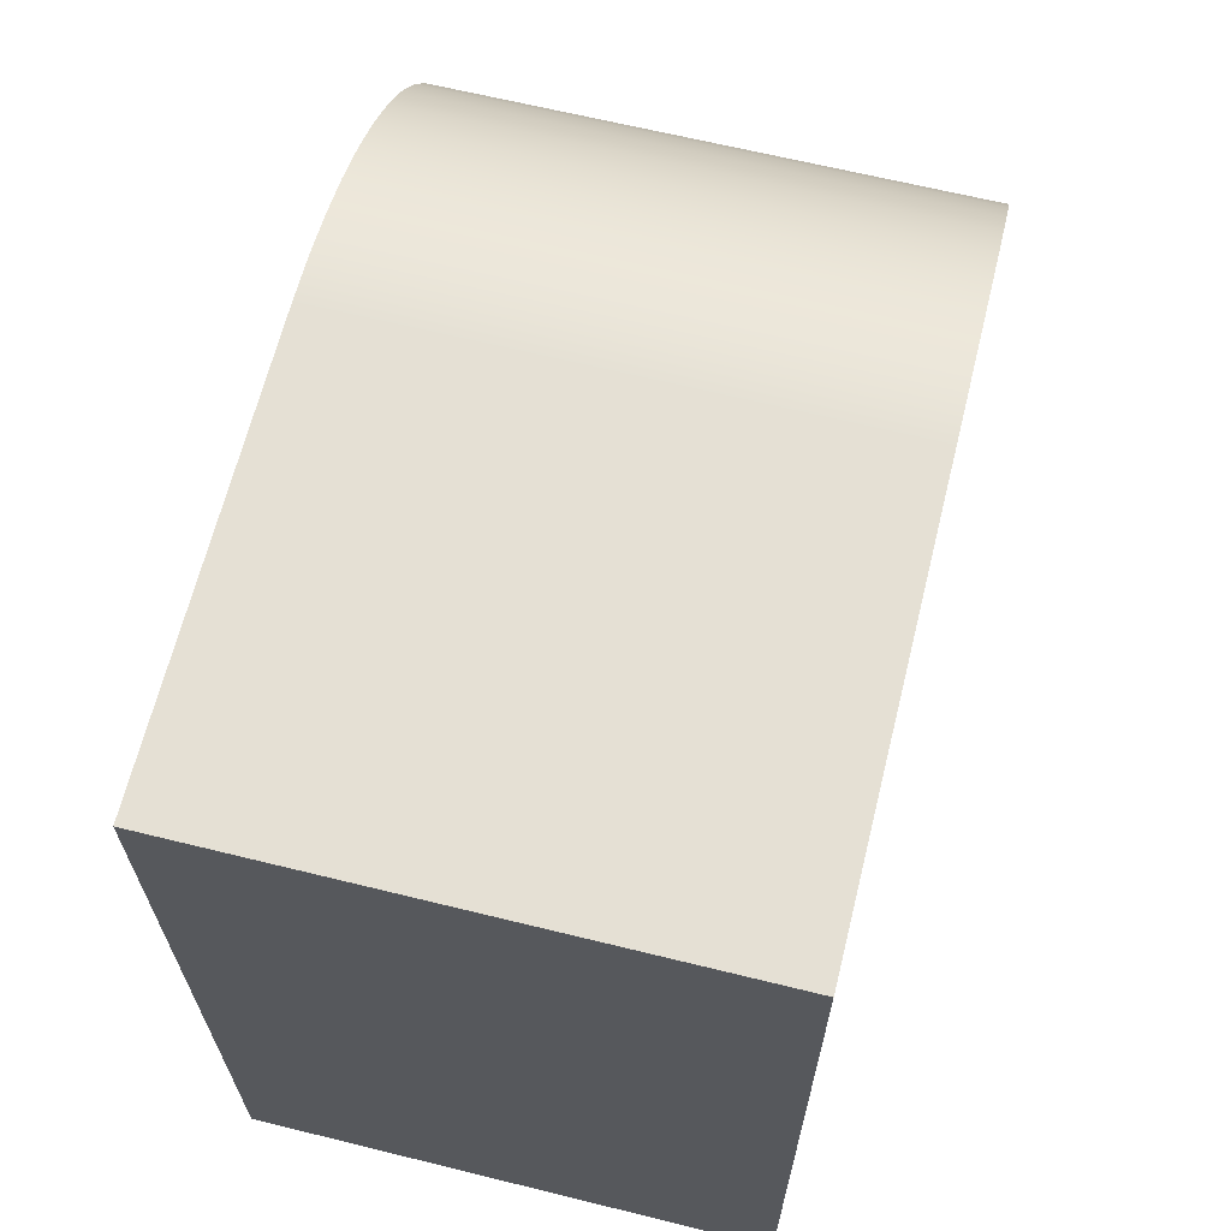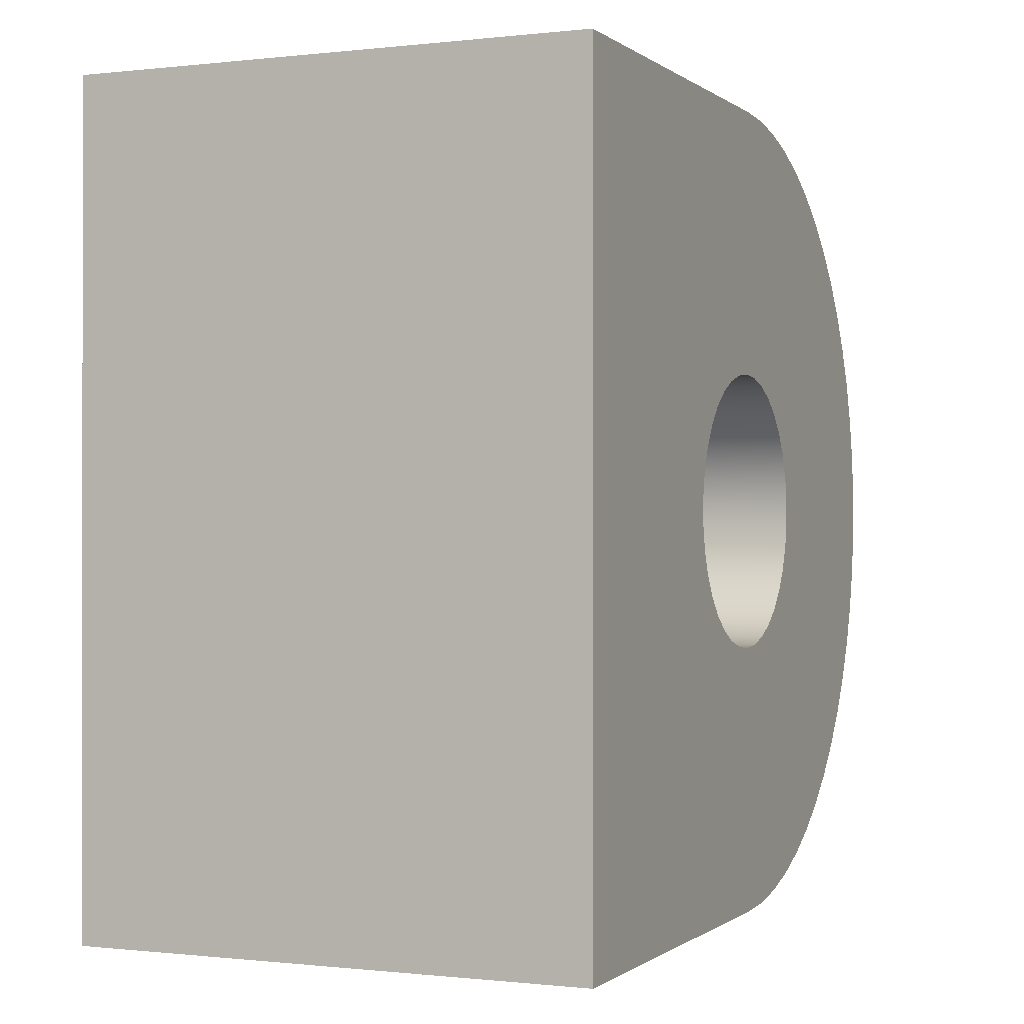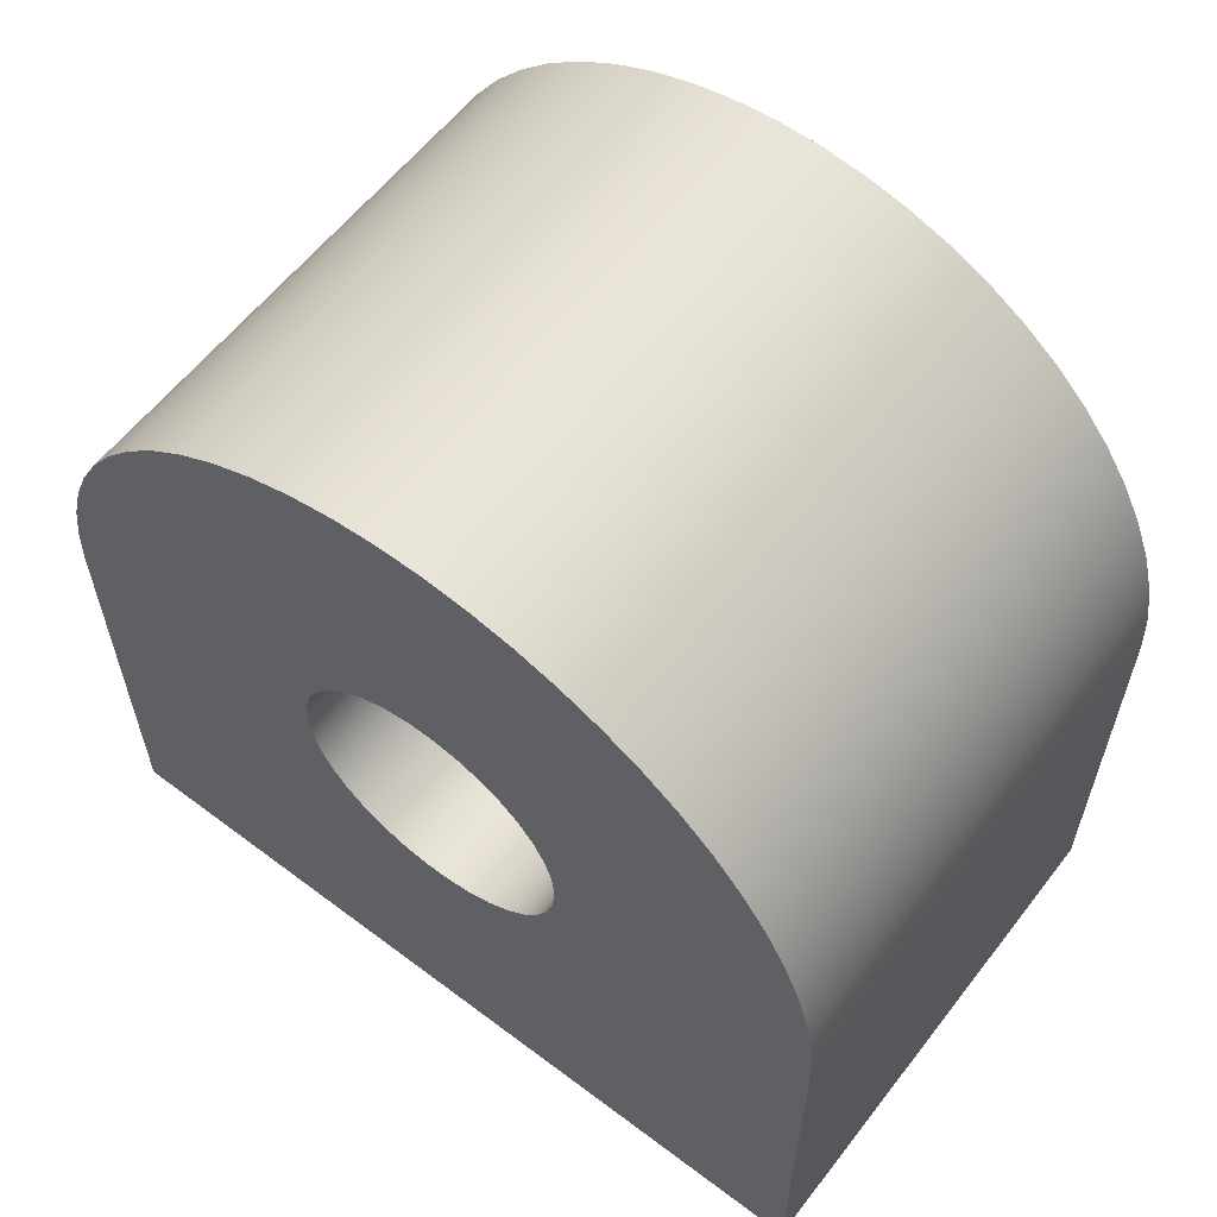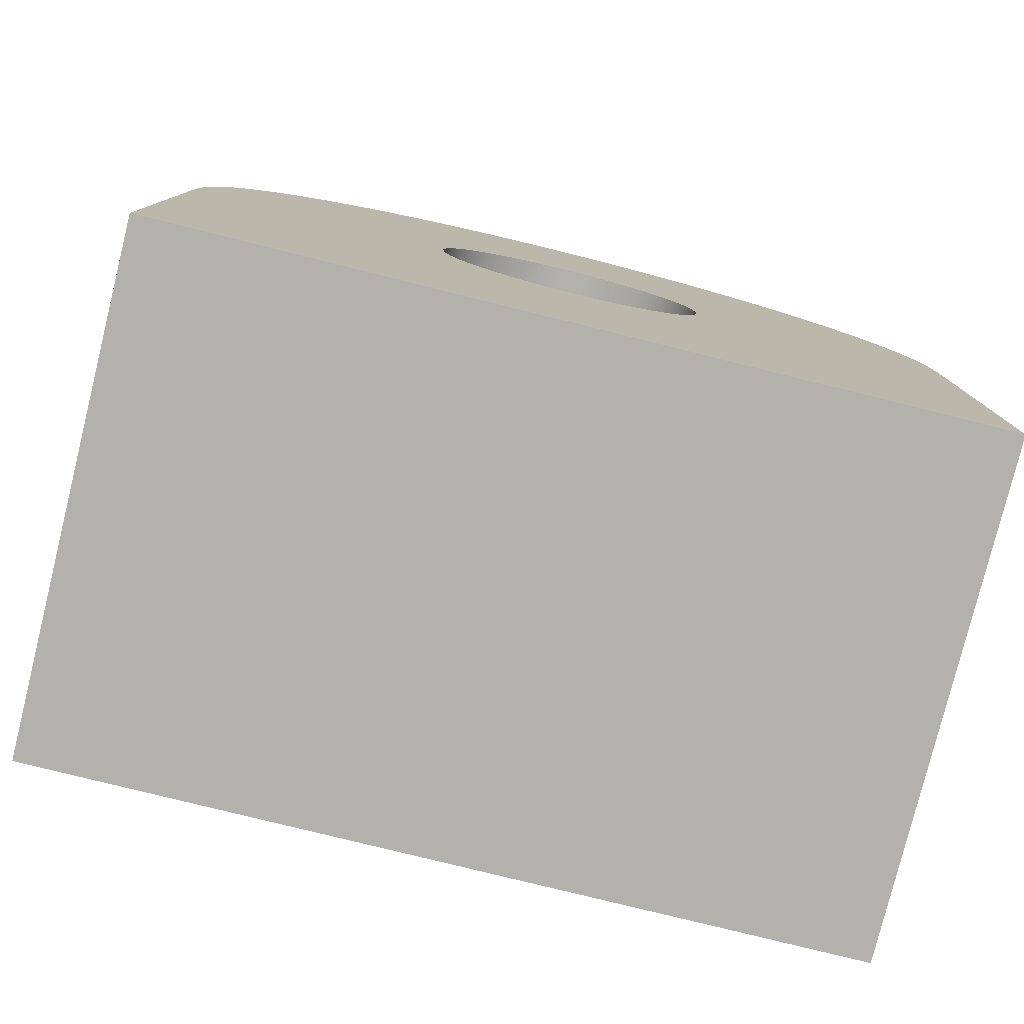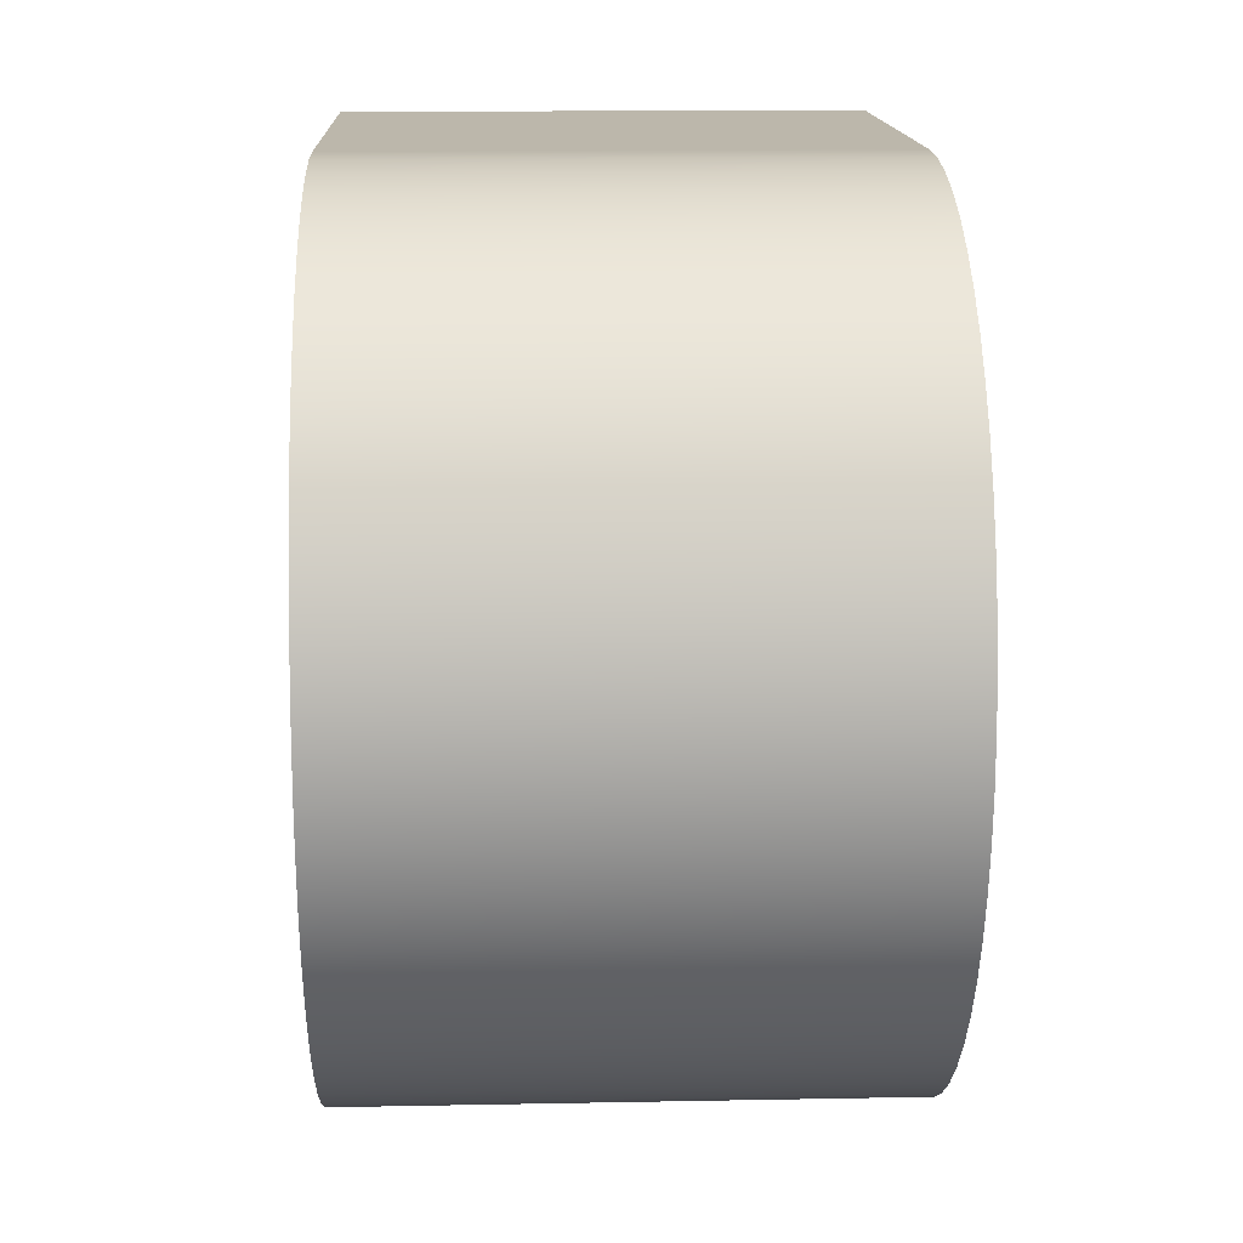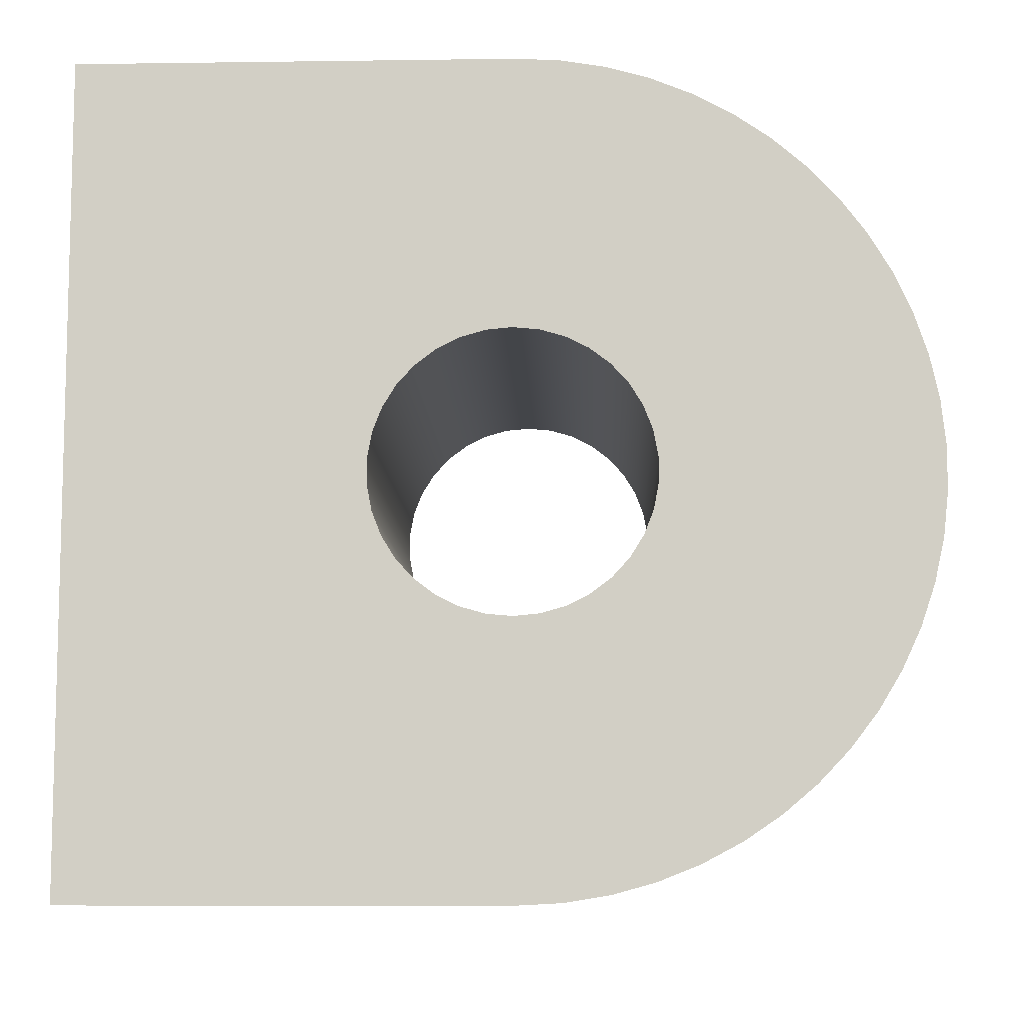
<metadata>
{"format":"obj","ext":"obj","renderer":"f3d","projection":"perspective","resolution":1024,"background":"white","views":[{"elev":65.6,"azim":-166.1,"up":"+Y"},{"elev":-0.4,"azim":-156.6,"up":"+Y"},{"elev":59.8,"azim":127.6,"up":"+Z"},{"elev":-79.1,"azim":-103.9,"up":"+Z"},{"elev":14.5,"azim":-2.4,"up":"+Y"},{"elev":-8.9,"azim":-87.9,"up":"+Y"}]}
</metadata>
<code>
v 0.944 0.494 0.791
v 0.944 0.4984 0.744
v 0.944 0.5113 0.6985
v 0.944 0.5323 0.6562
v 0.944 0.5608 0.6185
v 0.944 0.5957 0.5867
v 0.944 0.6359 0.5618
v 0.944 0.6799 0.5448
v 0.944 0.7264 0.5361
v 0.944 0.7736 0.5361
v 0.944 0.8201 0.5448
v 0.944 0.8641 0.5618
v 0.944 0.9043 0.5867
v 0.944 0.9392 0.6185
v 0.944 0.9677 0.6562
v 0.944 0.9887 0.6985
v 0.944 1.002 0.744
v 0.944 1.006 0.791
v 0.944 1.002 0.838
v 0.944 0.9887 0.8835
v 0.944 0.9677 0.9258
v 0.944 0.9392 0.9635
v 0.944 0.9043 0.9953
v 0.944 0.8641 1.02
v 0.944 0.8201 1.037
v 0.944 0.7736 1.046
v 0.944 0.7264 1.046
v 0.944 0.6799 1.037
v 0.944 0.6359 1.02
v 0.944 0.5957 0.9953
v 0.944 0.5608 0.9635
v 0.944 0.5323 0.9258
v 0.944 0.5113 0.8835
v 0.944 0.4984 0.838
v 0 0.494 0.791
v 0 0.4984 0.838
v 0 0.5113 0.8835
v 0 0.5323 0.9258
v 0 0.5608 0.9635
v 0 0.5957 0.9953
v 0 0.6359 1.02
v 0 0.6799 1.037
v 0 0.7264 1.046
v 0 0.7736 1.046
v 0 0.8201 1.037
v 0 0.8641 1.02
v 0 0.9043 0.9953
v 0 0.9392 0.9635
v 0 0.9677 0.9258
v 0 0.9887 0.8835
v 0 1.002 0.838
v 0 1.006 0.791
v 0 1.002 0.744
v 0 0.9887 0.6985
v 0 0.9677 0.6562
v 0 0.9392 0.6185
v 0 0.9043 0.5867
v 0 0.8641 0.5618
v 0 0.8201 0.5448
v 0 0.7736 0.5361
v 0 0.7264 0.5361
v 0 0.6799 0.5448
v 0 0.6359 0.5618
v 0 0.5957 0.5867
v 0 0.5608 0.6185
v 0 0.5323 0.6562
v 0 0.5113 0.6985
v 0 0.4984 0.744
v 0.944 0.494 0.791
v 0 0.494 0.791
v 0 0 0
v 0 1.5 0
v 0.944 1.5 0
v 0.944 0 0
v 0 1.151e-16 0.797
v 0 0 0
v 0.944 0 0
v 0.944 1.11e-16 0.797
v 0 1.5 0.797
v 0 1.496 0.8781
v 0 1.482 0.9582
v 0 1.461 1.036
v 0 1.431 1.112
v 0 1.393 1.184
v 0 1.347 1.251
v 0 1.294 1.313
v 0 1.236 1.369
v 0 1.171 1.418
v 0 1.101 1.46
v 0 1.028 1.494
v 0 0.9506 1.52
v 0 0.8713 1.537
v 0 0.7906 1.546
v 0 0.7094 1.546
v 0 0.6287 1.537
v 0 0.5494 1.52
v 0 0.4724 1.494
v 0 0.3987 1.46
v 0 0.3291 1.418
v 0 0.2645 1.369
v 0 0.2055 1.313
v 0 0.1529 1.251
v 0 0.1074 1.184
v 0 0.06932 1.112
v 0 0.03926 1.036
v 0 0.01753 0.9582
v 0 0.004397 0.8781
v 0 1.151e-16 0.797
v 0.944 1.11e-16 0.797
v 0.944 0.004397 0.8781
v 0.944 0.01753 0.9582
v 0.944 0.03926 1.036
v 0.944 0.06932 1.112
v 0.944 0.1074 1.184
v 0.944 0.1529 1.251
v 0.944 0.2055 1.313
v 0.944 0.2645 1.369
v 0.944 0.3291 1.418
v 0.944 0.3987 1.46
v 0.944 0.4724 1.494
v 0.944 0.5494 1.52
v 0.944 0.6287 1.537
v 0.944 0.7094 1.546
v 0.944 0.7906 1.546
v 0.944 0.8713 1.537
v 0.944 0.9506 1.52
v 0.944 1.028 1.494
v 0.944 1.101 1.46
v 0.944 1.171 1.418
v 0.944 1.236 1.369
v 0.944 1.294 1.313
v 0.944 1.347 1.251
v 0.944 1.393 1.184
v 0.944 1.431 1.112
v 0.944 1.461 1.036
v 0.944 1.482 0.9582
v 0.944 1.496 0.8781
v 0.944 1.5 0.797
v 0 1.5 0
v 0 1.5 0.797
v 0.944 1.5 0.797
v 0.944 1.5 0
v 0.944 0.494 0.791
v 0.944 0.4984 0.838
v 0.944 0.5113 0.8835
v 0.944 0.5323 0.9258
v 0.944 0.5608 0.9635
v 0.944 0.5957 0.9953
v 0.944 0.6359 1.02
v 0.944 0.6799 1.037
v 0.944 0.7264 1.046
v 0.944 0.7736 1.046
v 0.944 0.8201 1.037
v 0.944 0.8641 1.02
v 0.944 0.9043 0.9953
v 0.944 0.9392 0.9635
v 0.944 0.9677 0.9258
v 0.944 0.9887 0.8835
v 0.944 1.002 0.838
v 0.944 1.006 0.791
v 0.944 1.002 0.744
v 0.944 0.9887 0.6985
v 0.944 0.9677 0.6562
v 0.944 0.9392 0.6185
v 0.944 0.9043 0.5867
v 0.944 0.8641 0.5618
v 0.944 0.8201 0.5448
v 0.944 0.7736 0.5361
v 0.944 0.7264 0.5361
v 0.944 0.6799 0.5448
v 0.944 0.6359 0.5618
v 0.944 0.5957 0.5867
v 0.944 0.5608 0.6185
v 0.944 0.5323 0.6562
v 0.944 0.5113 0.6985
v 0.944 0.4984 0.744
v 0.944 1.5 0
v 0.944 1.5 0.797
v 0.944 1.496 0.8781
v 0.944 1.482 0.9582
v 0.944 1.461 1.036
v 0.944 1.431 1.112
v 0.944 1.393 1.184
v 0.944 1.347 1.251
v 0.944 1.294 1.313
v 0.944 1.236 1.369
v 0.944 1.171 1.418
v 0.944 1.101 1.46
v 0.944 1.028 1.494
v 0.944 0.9506 1.52
v 0.944 0.8713 1.537
v 0.944 0.7906 1.546
v 0.944 0.7094 1.546
v 0.944 0.6287 1.537
v 0.944 0.5494 1.52
v 0.944 0.4724 1.494
v 0.944 0.3987 1.46
v 0.944 0.3291 1.418
v 0.944 0.2645 1.369
v 0.944 0.2055 1.313
v 0.944 0.1529 1.251
v 0.944 0.1074 1.184
v 0.944 0.06932 1.112
v 0.944 0.03926 1.036
v 0.944 0.01753 0.9582
v 0.944 0.004397 0.8781
v 0.944 1.11e-16 0.797
v 0.944 0 0
v 0 0.494 0.791
v 0 0.4984 0.744
v 0 0.5113 0.6985
v 0 0.5323 0.6562
v 0 0.5608 0.6185
v 0 0.5957 0.5867
v 0 0.6359 0.5618
v 0 0.6799 0.5448
v 0 0.7264 0.5361
v 0 0.7736 0.5361
v 0 0.8201 0.5448
v 0 0.8641 0.5618
v 0 0.9043 0.5867
v 0 0.9392 0.6185
v 0 0.9677 0.6562
v 0 0.9887 0.6985
v 0 1.002 0.744
v 0 1.006 0.791
v 0 1.002 0.838
v 0 0.9887 0.8835
v 0 0.9677 0.9258
v 0 0.9392 0.9635
v 0 0.9043 0.9953
v 0 0.8641 1.02
v 0 0.8201 1.037
v 0 0.7736 1.046
v 0 0.7264 1.046
v 0 0.6799 1.037
v 0 0.6359 1.02
v 0 0.5957 0.9953
v 0 0.5608 0.9635
v 0 0.5323 0.9258
v 0 0.5113 0.8835
v 0 0.4984 0.838
v 0 1.5 0.797
v 0 1.5 0
v 0 0 0
v 0 1.151e-16 0.797
v 0 0.004397 0.8781
v 0 0.01753 0.9582
v 0 0.03926 1.036
v 0 0.06932 1.112
v 0 0.1074 1.184
v 0 0.1529 1.251
v 0 0.2055 1.313
v 0 0.2645 1.369
v 0 0.3291 1.418
v 0 0.3987 1.46
v 0 0.4724 1.494
v 0 0.5494 1.52
v 0 0.6287 1.537
v 0 0.7094 1.546
v 0 0.7906 1.546
v 0 0.8713 1.537
v 0 0.9506 1.52
v 0 1.028 1.494
v 0 1.101 1.46
v 0 1.171 1.418
v 0 1.236 1.369
v 0 1.294 1.313
v 0 1.347 1.251
v 0 1.393 1.184
v 0 1.431 1.112
v 0 1.461 1.036
v 0 1.482 0.9582
v 0 1.496 0.8781
g cd8ba162-e34b-11ea-97ad-54bf646e7e1f
f 2 68 1
f 1 68 70
f 69 35 34
f 34 35 36
f 34 36 33
f 33 36 37
f 33 37 32
f 32 37 38
f 32 38 31
f 31 38 39
f 31 39 30
f 30 39 40
f 30 40 29
f 29 40 41
f 29 41 28
f 28 41 42
f 28 42 27
f 27 42 43
f 27 43 26
f 26 43 44
f 26 44 25
f 25 44 45
f 25 45 24
f 24 45 46
f 24 46 23
f 23 46 47
f 23 47 22
f 22 47 48
f 22 48 21
f 21 48 49
f 21 49 20
f 20 49 50
f 20 50 19
f 19 50 51
f 19 51 18
f 18 51 52
f 18 52 17
f 17 52 53
f 17 53 16
f 16 53 54
f 16 54 15
f 15 54 55
f 15 55 14
f 14 55 56
f 14 56 13
f 13 56 57
f 13 57 12
f 12 57 58
f 12 58 11
f 11 58 59
f 11 59 10
f 10 59 60
f 10 60 9
f 9 60 61
f 9 61 8
f 8 61 62
f 8 62 7
f 7 62 63
f 7 63 6
f 6 63 64
f 6 64 5
f 5 64 65
f 5 65 4
f 4 65 66
f 4 66 3
f 3 66 67
f 3 67 2
f 2 67 68
g cd8bc874-e34b-11ea-9b48-54bf646e7e1f
f 71 72 74
f 74 72 73
g cd8c168c-e34b-11ea-ae31-54bf646e7e1f
f 75 76 78
f 78 76 77
g cd8c64ba-e34b-11ea-9db2-54bf646e7e1f
f 138 79 137
f 137 79 80
f 137 80 136
f 136 80 81
f 136 81 135
f 135 81 82
f 135 82 134
f 134 82 83
f 134 83 133
f 133 83 84
f 133 84 132
f 132 84 85
f 132 85 131
f 131 85 86
f 131 86 130
f 130 86 87
f 130 87 129
f 129 87 88
f 129 88 128
f 128 88 89
f 128 89 127
f 127 89 90
f 127 90 126
f 126 90 91
f 126 91 125
f 125 91 92
f 125 92 124
f 124 92 93
f 124 93 123
f 123 93 94
f 123 94 122
f 122 94 95
f 122 95 121
f 121 95 96
f 121 96 120
f 120 96 97
f 120 97 119
f 119 97 98
f 119 98 118
f 118 98 99
f 118 99 117
f 117 99 100
f 117 100 116
f 116 100 101
f 116 101 115
f 115 101 102
f 115 102 114
f 114 102 103
f 114 103 113
f 113 103 104
f 113 104 112
f 112 104 105
f 112 105 111
f 111 105 106
f 111 106 110
f 110 106 107
f 110 107 109
f 109 107 108
g cd8c8bbe-e34b-11ea-bc64-54bf646e7e1f
f 139 140 142
f 142 140 141
g cd8cd9ec-e34b-11ea-8b92-54bf646e7e1f
f 144 206 143
f 143 206 207
f 143 207 176
f 176 207 175
f 175 207 174
f 174 207 208
f 174 208 173
f 173 208 172
f 172 208 171
f 171 208 170
f 170 208 169
f 169 208 177
f 169 177 168
f 168 177 167
f 167 177 166
f 166 177 165
f 165 177 164
f 164 177 163
f 163 177 178
f 163 178 162
f 162 178 161
f 161 178 160
f 160 178 179
f 160 179 159
f 159 179 180
f 159 180 181
f 145 204 144
f 144 204 205
f 144 205 206
f 204 145 203
f 203 145 146
f 203 146 202
f 202 146 201
f 201 146 147
f 201 147 200
f 200 147 199
f 199 147 148
f 199 148 198
f 198 148 149
f 198 149 197
f 197 149 196
f 196 149 150
f 196 150 195
f 195 150 194
f 194 150 151
f 194 151 193
f 193 151 152
f 193 152 192
f 192 152 191
f 191 152 153
f 191 153 190
f 190 153 189
f 189 153 154
f 189 154 188
f 188 154 187
f 187 154 155
f 187 155 186
f 186 155 156
f 186 156 185
f 185 156 184
f 184 156 157
f 184 157 183
f 183 157 182
f 182 157 158
f 182 158 181
f 181 158 159
g cd8d2800-e34b-11ea-86a5-54bf646e7e1f
f 210 246 209
f 209 246 247
f 209 247 242
f 242 247 248
f 242 248 249
f 210 211 246
f 246 211 212
f 246 212 245
f 245 212 213
f 245 213 214
f 214 215 245
f 245 215 216
f 245 216 217
f 217 218 245
f 245 218 244
f 244 218 219
f 244 219 220
f 220 221 244
f 244 221 222
f 244 222 223
f 244 223 243
f 243 223 224
f 243 224 225
f 225 226 243
f 243 226 274
f 274 226 227
f 274 227 273
f 273 227 272
f 272 227 228
f 272 228 271
f 271 228 229
f 271 229 270
f 270 229 269
f 269 229 230
f 269 230 268
f 268 230 267
f 267 230 231
f 267 231 266
f 266 231 232
f 266 232 265
f 265 232 264
f 264 232 233
f 264 233 263
f 263 233 262
f 262 233 234
f 262 234 261
f 261 234 235
f 261 235 260
f 260 235 259
f 259 235 236
f 259 236 258
f 258 236 257
f 257 236 237
f 257 237 256
f 256 237 255
f 255 237 238
f 255 238 254
f 254 238 239
f 254 239 253
f 253 239 252
f 252 239 240
f 252 240 251
f 251 240 250
f 250 240 241
f 250 241 249
f 249 241 242

</code>
